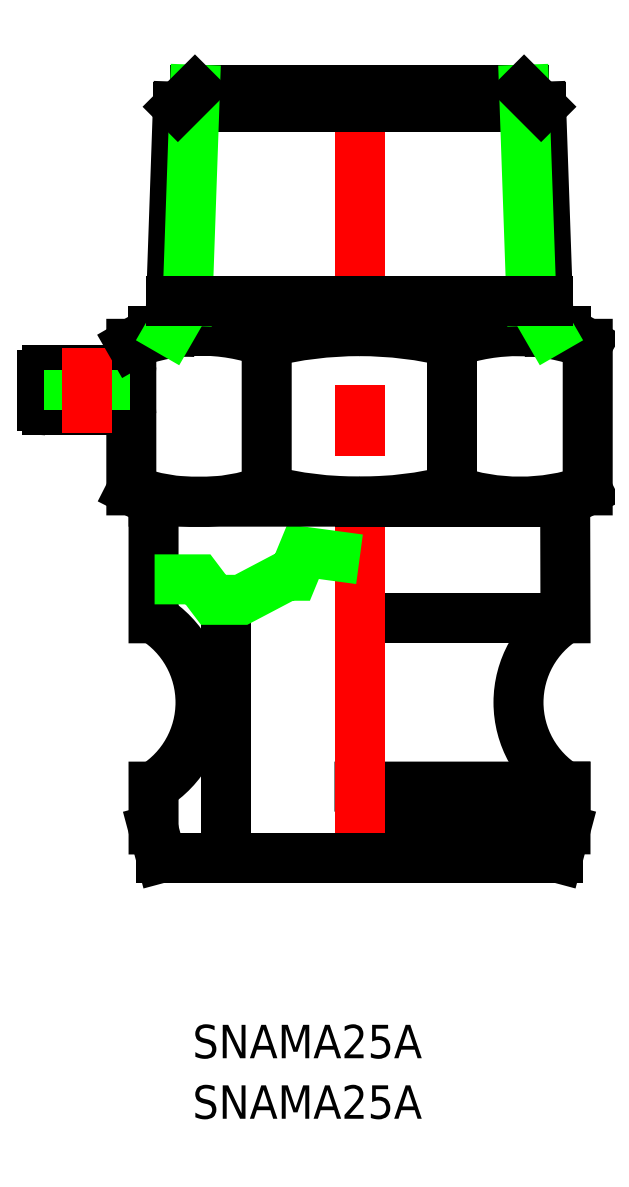
<metadata>
{"format":"dxf","ext":"dxf","renderer":"ezdxf+matplotlib","layout":"modelspace","background":"white","min_lineweight":24,"dpi":150}
</metadata>
<code>
0
SECTION
2
ENTITIES
0
LINE
8
0
10
18.5
20
2.56
30
0
11
1.42e-14
21
2.56
31
0
0
LINE
8
0
10
3.49e-14
20
6.401
30
0
11
18.5
21
6.402
31
0
0
LINE
8
0
10
18.5
20
21.52
30
0
11
1.137e-13
21
21.52
31
0
0
LINE
8
0
10
18.5
20
2.56
30
0
11
18.5
21
6.402
31
0
0
LINE
8
0
10
-18.5
20
2.552
30
0
11
-18.5
21
6.401
31
0
0
LINE
8
0
10
-12
20
0
30
0
11
-12
21
23.18
31
0
0
LINE
8
CENTER
10
-9.1e-15
20
-2
30
0
11
3.741e-13
21
71
31
0
0
LINE
8
0
10
-14.78
20
69
30
0
11
14.78
21
69
31
0
0
LINE
8
0
10
-18.5
20
21.52
30
0
11
-18.5
21
31.69
31
0
0
ARC
8
0
10
-23.16
20
13.96
30
0
40
8.88
50
301.7
51
58.35
0
LINE
8
0
10
18.5
20
21.52
30
0
11
18.47
21
31.69
31
0
0
ARC
8
0
10
23.16
20
13.96
30
0
40
8.88
50
121.7
51
238.3
0
LINE
8
0
10
-17.82
20
0
30
0
11
-1.12e-14
21
0
31
0
0
LINE
8
0
10
-17.82
20
0
30
0
11
-18.5
21
2.552
31
0
0
LINE
8
0
10
17.82
20
-3.482e-13
30
0
11
-1.12e-14
21
0
31
0
0
LINE
8
0
10
17.82
20
-3.478e-13
30
0
11
18.5
21
2.56
31
0
0
POLYLINE
8
0
66
     1
10
0
20
0
30
0
0
VERTEX
8
0
10
8.696e-05
20
26.82
30
0
0
VERTEX
8
0
10
-5.068
20
27.51
30
0
0
VERTEX
8
0
10
-5.96
20
25.34
30
0
0
VERTEX
8
0
10
-6.522
20
25.34
30
0
0
VERTEX
8
0
10
-10.64
20
23.18
30
0
0
VERTEX
8
0
10
-13.12
20
23.18
30
0
0
VERTEX
8
0
10
-14.51
20
25.02
30
0
0
VERTEX
8
0
10
-17.11
20
25.02
30
0
0
VERTEX
8
0
10
-18.41
20
25.02
30
0
0
SEQEND
8
0
0
TEXT
8
0
10
-15
20
-18
30
0
40
3
1
SNAMA25A
0
TEXT
8
0
10
-15
20
-23.44
30
0
40
3
1
SNAMA25A
0
LINE
8
0
10
8.337
20
46.31
30
0
11
8.337
21
33.01
31
0
0
LINE
8
0
10
20.5
20
33.01
30
0
11
20.5
21
46.18
31
0
0
LINE
8
0
10
-18.51
20
47.32
30
0
11
18.52
21
47.32
31
0
0
LINE
8
0
10
18.47
20
32
30
0
11
3.662e-07
21
32
31
0
0
ARC
8
0
10
-0.003557
20
66.92
30
0
40
34.92
50
270
51
283.8
0
ARC
8
0
10
14.42
20
50.78
30
0
40
18.78
50
251.1
51
288.9
0
LINE
8
0
10
18.47
20
32
30
0
11
20.5
21
33.01
31
0
0
ARC
8
0
10
-14.42
20
50.15
30
0
40
18.18
50
250.5
51
289.5
0
LINE
8
0
10
-18.5
20
32
30
0
11
3.662e-07
21
32
31
0
0
ARC
8
0
10
0.003557
20
66.92
30
0
40
34.92
50
256.2
51
270
0
LINE
8
0
10
-8.337
20
46.31
30
0
11
-8.337
21
33.01
31
0
0
LINE
8
0
10
-18.5
20
32
30
0
11
-20.5
21
33.01
31
0
0
LINE
8
0
10
-20.5
20
33.01
30
0
11
-20.5
21
46.18
31
0
0
ARC
8
0
10
-28.1
20
40.6
30
0
40
0.4
50
180
51
270
0
ARC
8
0
10
-20.9
20
39.8
30
0
40
0.4
50
0
51
90
0
LINE
8
0
10
-28.1
20
40.2
30
0
11
-20.9
21
40.2
31
0
0
ARC
8
0
10
-28.1
20
43.4
30
0
40
0.4
50
90
51
180
0
ARC
8
0
10
-20.9
20
44.2
30
0
40
0.4
50
270
51
0
0
LINE
8
0
10
-28.1
20
43.8
30
0
11
-20.9
21
43.8
31
0
0
LINE
8
0
10
-28.5
20
40.6
30
0
11
-28.5
21
43.4
31
0
0
LINE
8
0
10
-26.1
20
40.2
30
0
11
-26.1
21
43.8
31
0
0
LINE
8
0
10
-22.9
20
40.2
30
0
11
-22.9
21
43.8
31
0
0
LINE
8
CENTER
10
-24.5
20
38.2
30
0
11
-24.5
21
45.8
31
0
0
ARC
8
0
10
-0.003557
20
12.4
30
0
40
34.92
50
76.18
51
89.99
0
ARC
8
0
10
14.24
20
29.59
30
0
40
17.73
50
69.33
51
109.5
0
ARC
8
0
10
-14.25
20
30.15
30
0
40
17.2
50
69.9
51
111.3
0
ARC
8
0
10
0.003557
20
12.4
30
0
40
34.92
50
90.01
51
103.8
0
LINE
8
0
10
20.5
20
46.18
30
0
11
18.52
21
47.32
31
0
0
LINE
8
0
10
-20.5
20
46.17
30
0
11
-18.51
21
47.32
31
0
0
ARC
8
0
10
18.97
20
31.69
30
0
40
0.5
50
116.5
51
180.2
0
ARC
8
0
10
-19
20
31.69
30
0
40
0.5
50
360
51
63.08
0
LINE
8
0
10
-16.32
20
67.47
30
0
11
16.32
21
67.47
31
0
0
LINE
8
0
10
-16.32
20
67.47
30
0
11
-17.02
21
47.32
31
0
0
LINE
8
0
10
-14.78
20
69
30
0
11
-15.44
21
50.04
31
0
0
LINE
8
0
10
-14.78
20
69
30
0
11
-16.32
21
67.47
31
0
0
LINE
8
0
10
-17.02
20
47.32
30
0
11
-15.44
21
50.04
31
0
0
LINE
8
0
10
16.32
20
67.47
30
0
11
17.02
21
47.32
31
0
0
LINE
8
0
10
14.78
20
69
30
0
11
15.44
21
50.04
31
0
0
LINE
8
0
10
14.78
20
69
30
0
11
16.32
21
67.47
31
0
0
LINE
8
0
10
17.02
20
47.32
30
0
11
15.44
21
50.04
31
0
0
LINE
8
0
10
-16.92
20
50.04
30
0
11
16.92
21
50.04
31
0
0
ENDSEC
0
EOF

</code>
